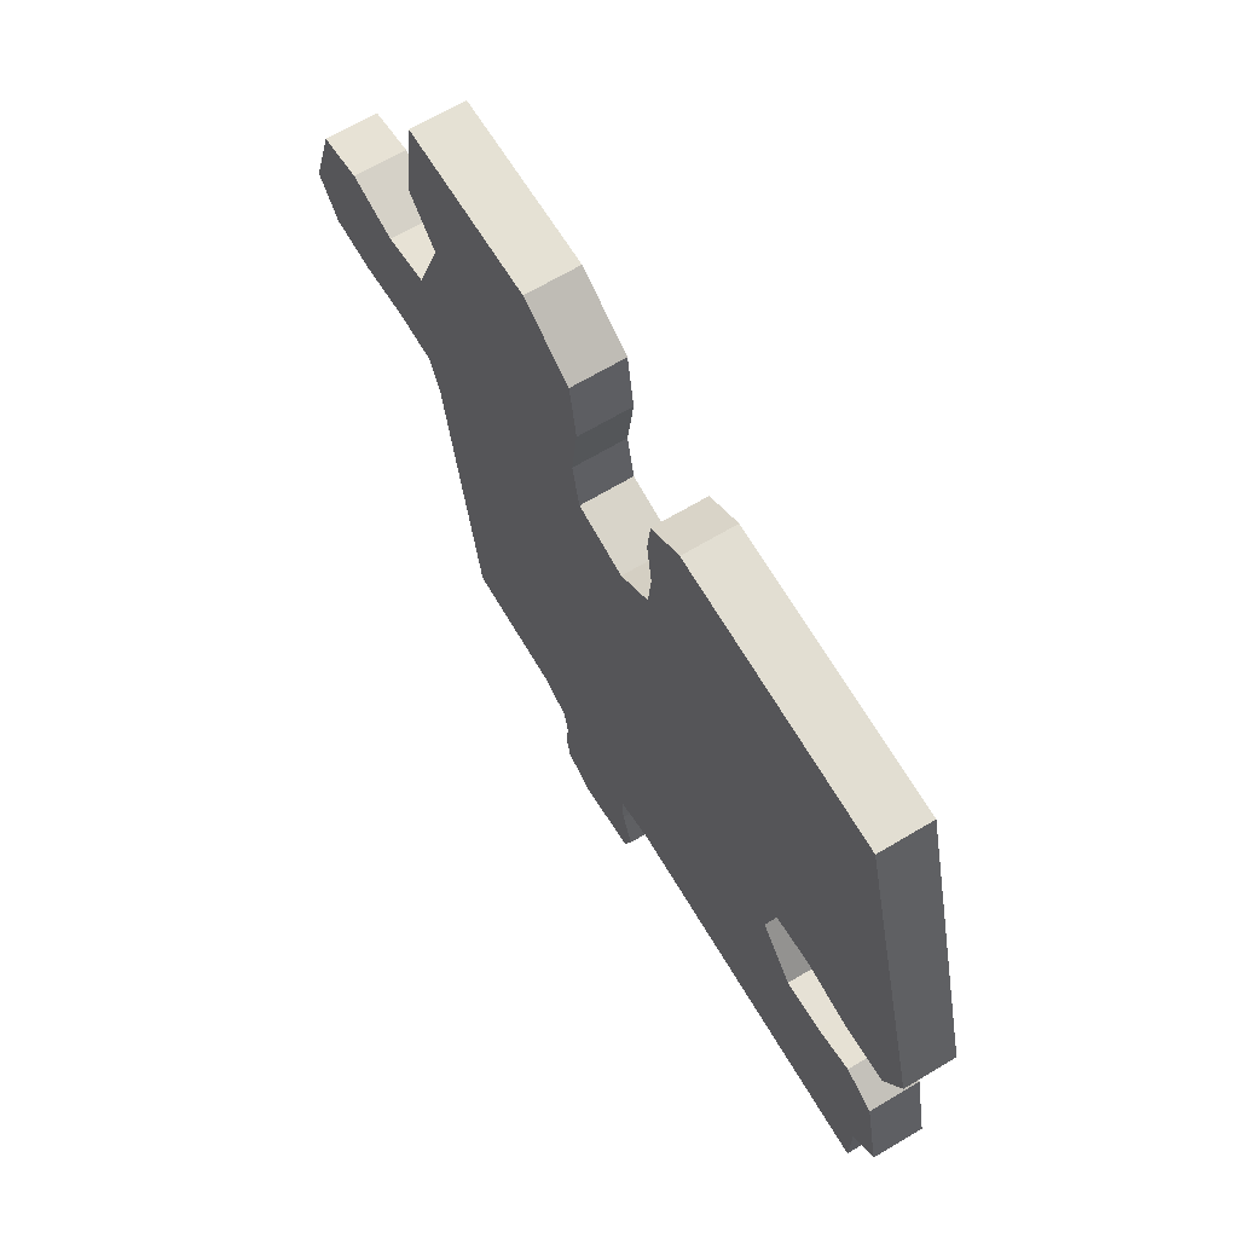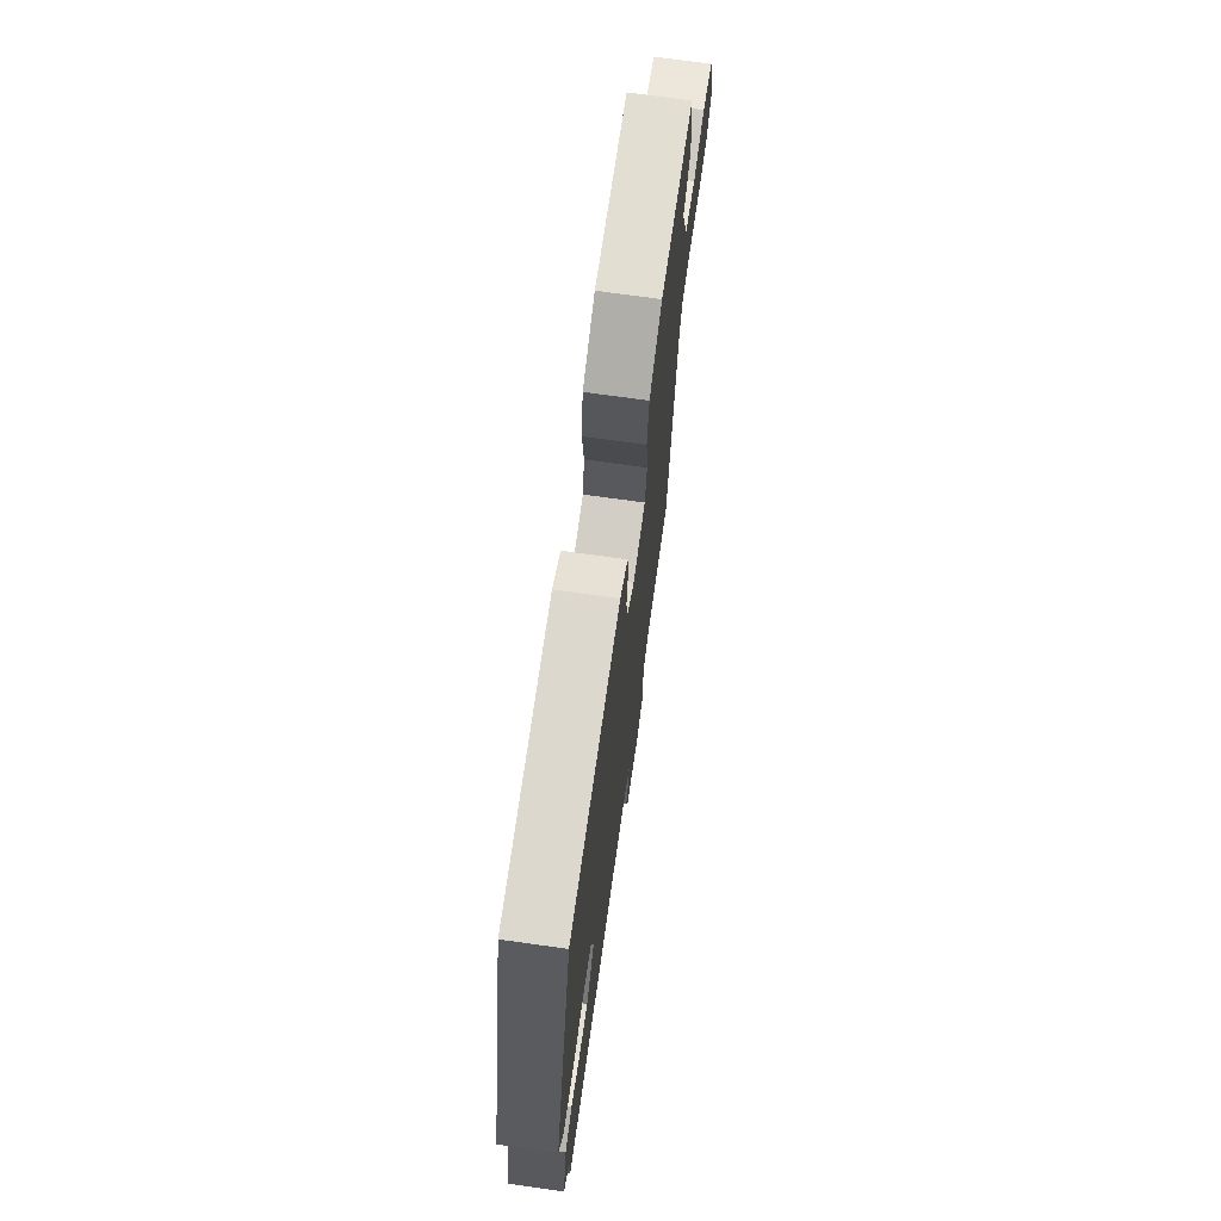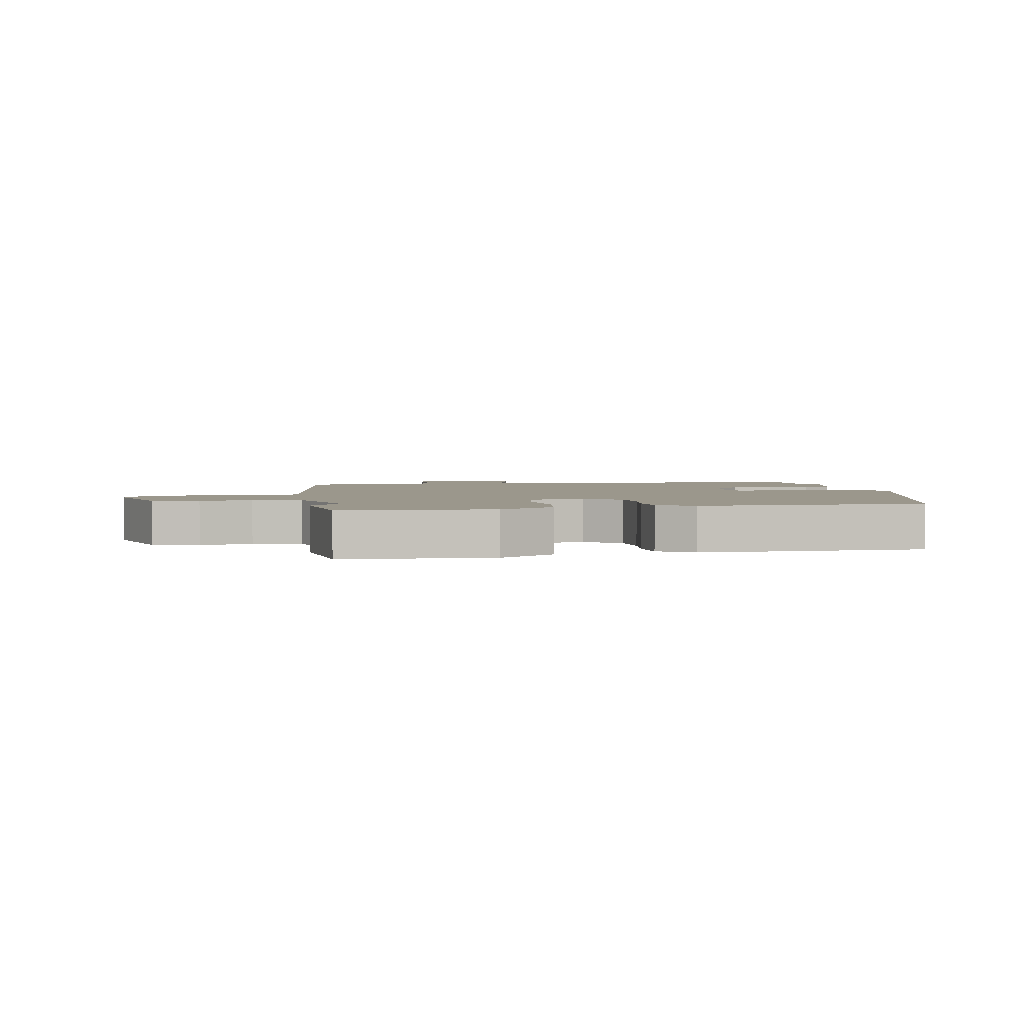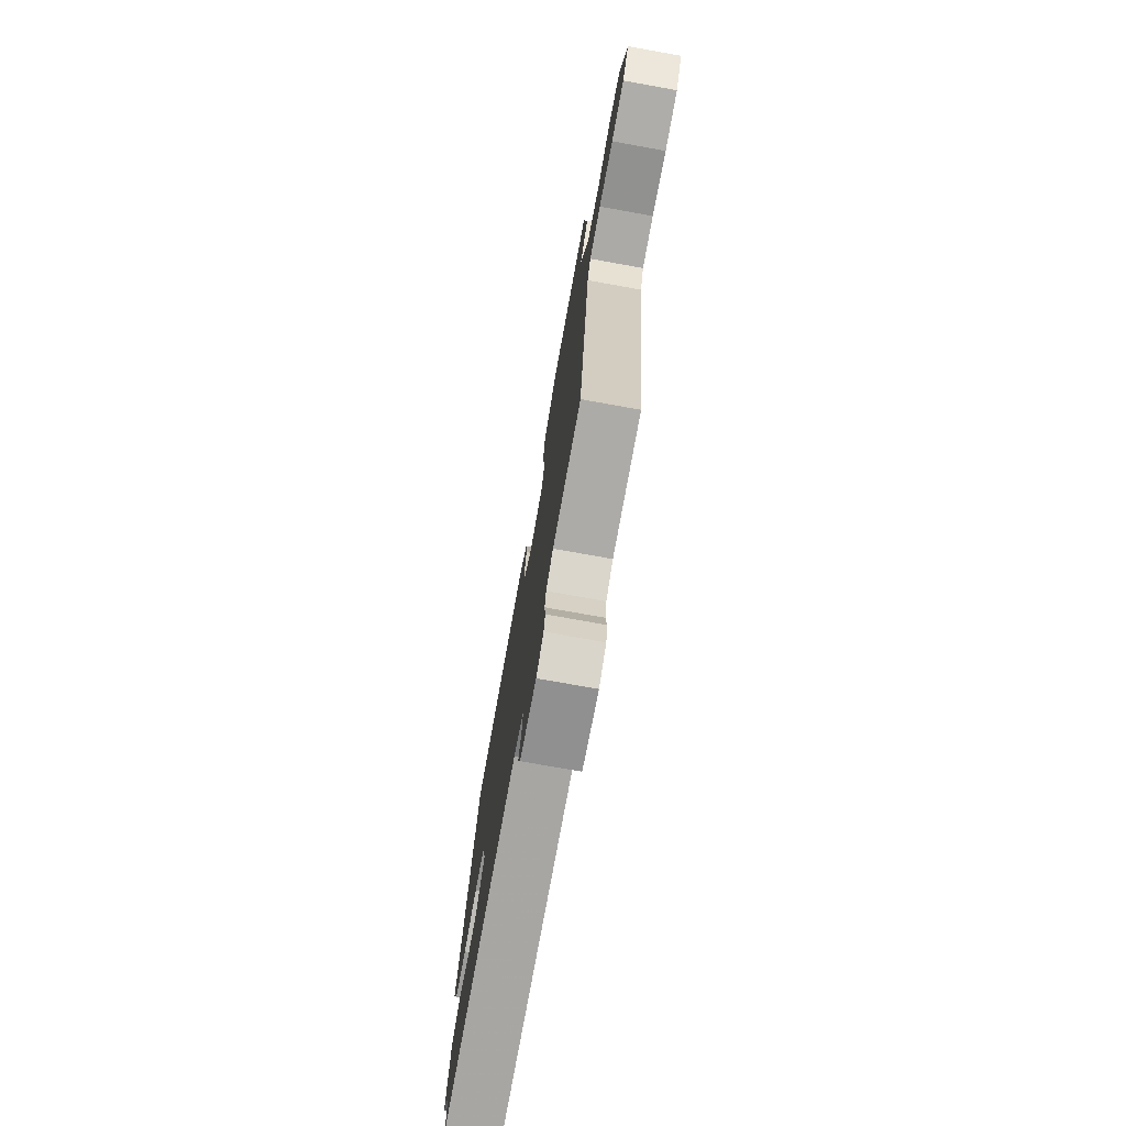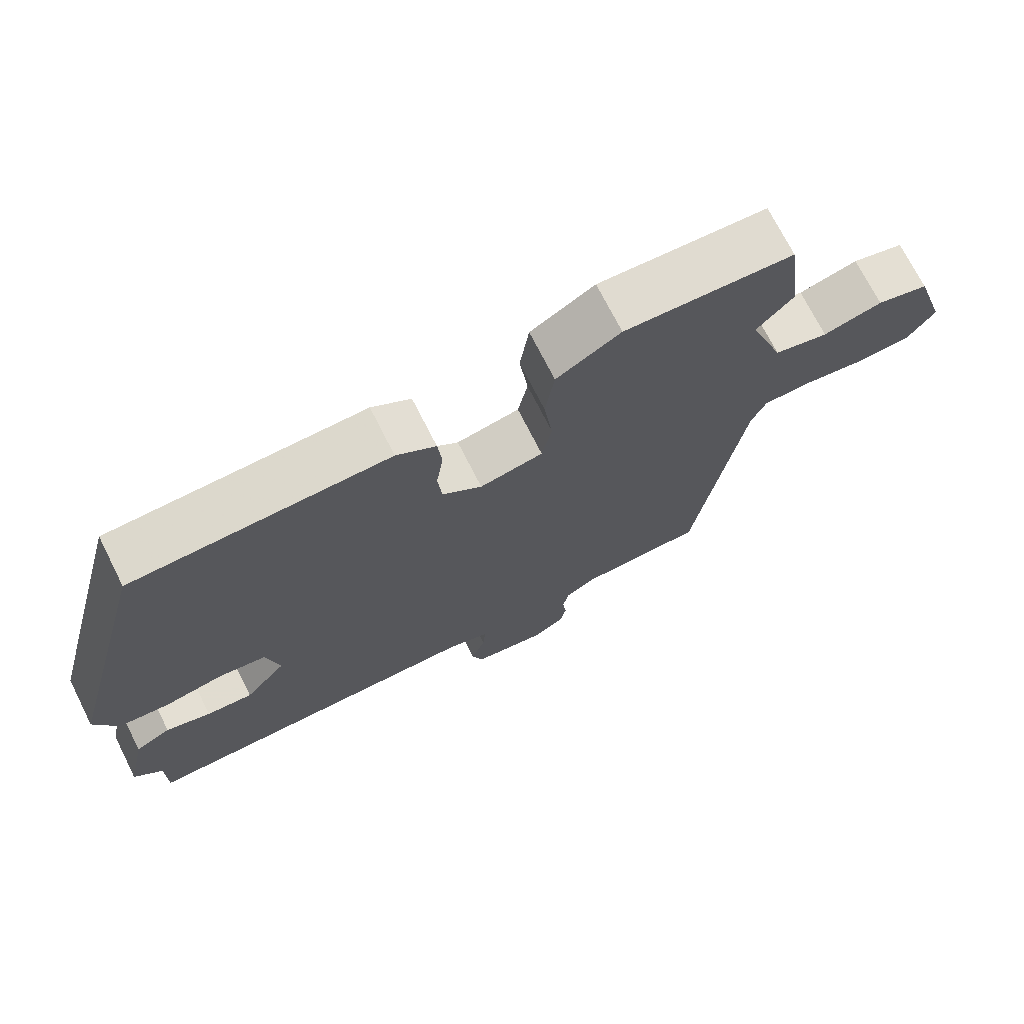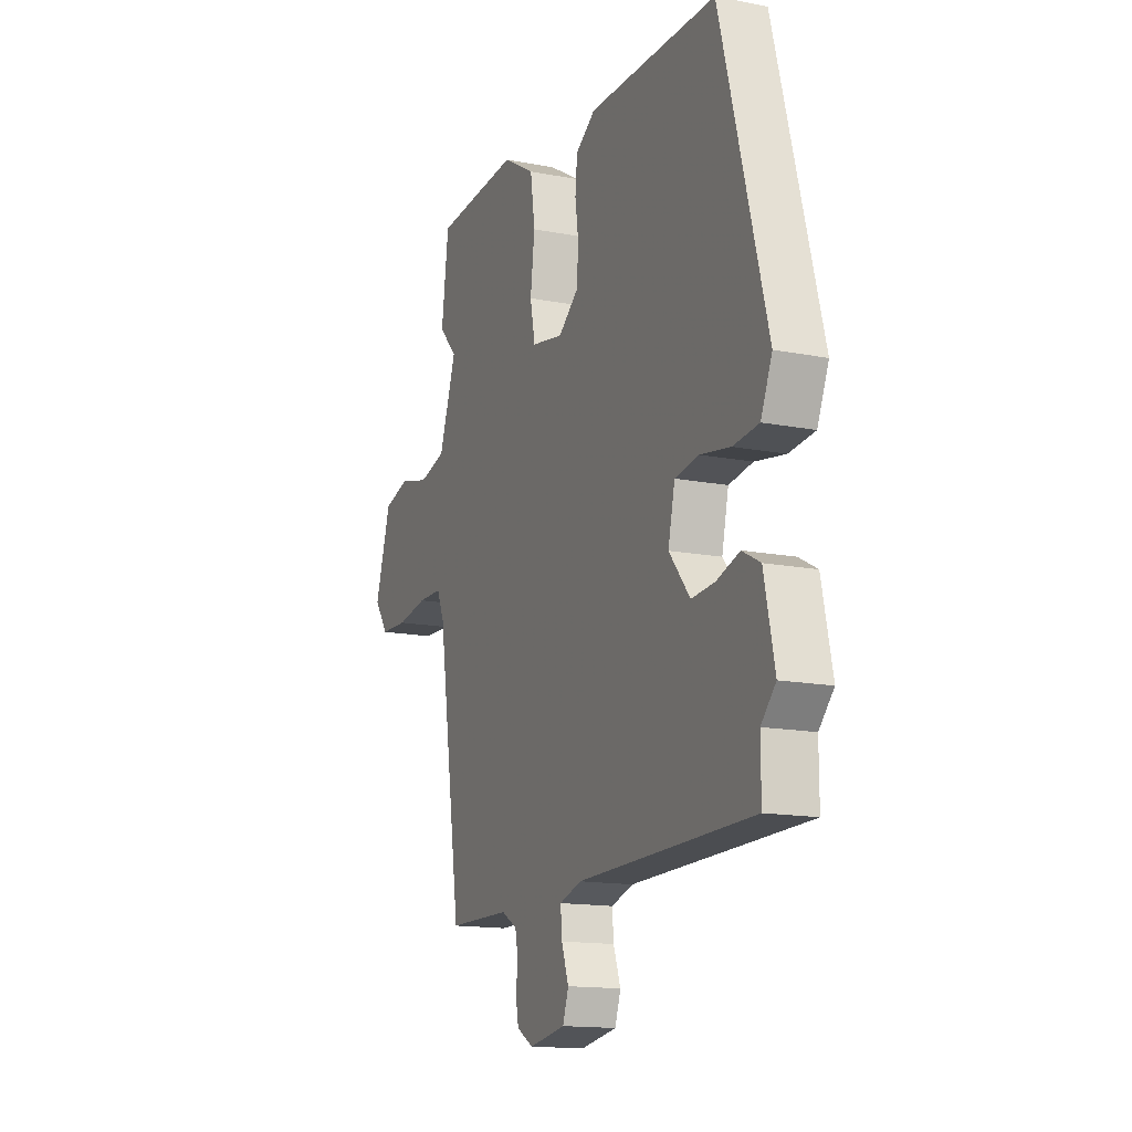
<metadata>
{"format":"obj","ext":"obj","renderer":"f3d","projection":"perspective","resolution":1024,"background":"white","views":[{"elev":67.2,"azim":59.2,"up":"+Z"},{"elev":71.2,"azim":98.0,"up":"+Z"},{"elev":2.8,"azim":-10.4,"up":"+Y"},{"elev":-75.2,"azim":-100.2,"up":"+Z"},{"elev":72.1,"azim":153.2,"up":"+Z"},{"elev":-14.9,"azim":67.3,"up":"+Z"}]}
</metadata>
<code>
v 0.418 0.07 0.488
v 0.547 0.07 0.003
v 0.515 0.07 -0.071
v 0.443 0.07 -0.078
v 0.358 0.07 -0.063
v 0.291 0.07 -0.073
v 0.272 0.07 -0.156
v 0.331 0.07 -0.228
v 0.397 0.07 -0.223
v 0.461 0.07 -0.203
v 0.512 0.07 -0.23
v 0.541 0.07 -0.366
v 0.5 0.07 -0.409
v 0.5 0.07 -0.502
v 0.006 0.07 -0.509
v -0.056 0.07 -0.528
v -0.052 0.07 -0.576
v -0.032 0.07 -0.633
v -0.048 0.07 -0.68
v -0.151 0.07 -0.697
v -0.197 0.07 -0.67
v -0.205 0.07 -0.628
v -0.2 0.07 -0.582
v -0.208 0.07 -0.541
v -0.252 0.07 -0.515
v -0.429 0.07 -0.512
v -0.497 0.07 -0.066
v -0.518 0.07 -0.017
v -0.587 0.07 -0.016
v -0.674 0.07 -0.03
v -0.752 0.07 -0.027
v -0.792 0.07 0.029
v -0.747 0.07 0.171
v -0.673 0.07 0.191
v -0.589 0.07 0.169
v -0.512 0.07 0.188
v -0.463 0.07 0.326
v -0.515 0.07 0.382
v -0.495 0.07 0.535
v -0.255 0.07 0.549
v -0.164 0.07 0.495
v -0.151 0.07 0.405
v -0.163 0.07 0.309
v -0.149 0.07 0.238
v -0.059 0.07 0.221
v -0.003 0.07 0.265
v 0.003 0.07 0.328
v -0.007 0.07 0.397
v -0.001 0.07 0.457
v 0.055 0.07 0.494
v 0.418 0 0.488
v 0.547 0 0.003
v 0.515 0 -0.071
v 0.443 0 -0.078
v 0.358 0 -0.063
v 0.291 0 -0.073
v 0.272 0 -0.156
v 0.331 0 -0.228
v 0.397 0 -0.223
v 0.461 0 -0.203
v 0.512 0 -0.23
v 0.541 0 -0.366
v 0.5 0 -0.409
v 0.5 0 -0.502
v 0.006 0 -0.509
v -0.056 0 -0.528
v -0.052 0 -0.576
v -0.032 0 -0.633
v -0.048 0 -0.68
v -0.151 0 -0.697
v -0.197 0 -0.67
v -0.205 0 -0.628
v -0.2 0 -0.582
v -0.208 0 -0.541
v -0.252 0 -0.515
v -0.429 0 -0.512
v -0.497 0 -0.066
v -0.518 0 -0.017
v -0.587 0 -0.016
v -0.674 0 -0.03
v -0.752 0 -0.027
v -0.792 0 0.029
v -0.747 0 0.171
v -0.673 0 0.191
v -0.589 0 0.169
v -0.512 0 0.188
v -0.463 0 0.326
v -0.515 0 0.382
v -0.495 0 0.535
v -0.255 0 0.549
v -0.164 0 0.495
v -0.151 0 0.405
v -0.163 0 0.309
v -0.149 0 0.238
v -0.059 0 0.221
v -0.003 0 0.265
v 0.003 0 0.328
v -0.007 0 0.397
v -0.001 0 0.457
v 0.055 0 0.494
f 47 48 49 50
f 46 47 50 1
f 45 46 1 2
f 44 45 2 3
f 40 41 42 43
f 40 43 44
f 37 38 39 40
f 36 37 40 44
f 35 36 44 3
f 33 34 35
f 29 30 31 32
f 28 29 32 33
f 25 26 27
f 24 25 27 28
f 20 21 22 23
f 20 23 24
f 17 18 19 20
f 16 17 20 24
f 15 16 24 28
f 13 14 15 28
f 9 10 11 12
f 8 9 12 13
f 35 3 4 5
f 35 5 6
f 33 35 6 7
f 8 13 28 33
f 7 8 33
f 100 99 98 97
f 51 100 97 96
f 52 51 96 95
f 53 52 95 94
f 93 92 91 90
f 94 93 90
f 90 89 88 87
f 94 90 87 86
f 53 94 86 85
f 85 84 83
f 82 81 80 79
f 83 82 79 78
f 77 76 75
f 78 77 75 74
f 73 72 71 70
f 74 73 70
f 70 69 68 67
f 74 70 67 66
f 78 74 66 65
f 78 65 64 63
f 62 61 60 59
f 63 62 59 58
f 55 54 53 85
f 56 55 85
f 57 56 85 83
f 83 78 63 58
f 83 58 57
f 1 51 52 2
f 2 52 53 3
f 3 53 54 4
f 4 54 55 5
f 5 55 56 6
f 6 56 57 7
f 7 57 58 8
f 8 58 59 9
f 9 59 60 10
f 10 60 61 11
f 11 61 62 12
f 12 62 63 13
f 13 63 64 14
f 14 64 65 15
f 15 65 66 16
f 16 66 67 17
f 17 67 68 18
f 18 68 69 19
f 19 69 70 20
f 20 70 71 21
f 21 71 72 22
f 22 72 73 23
f 23 73 74 24
f 24 74 75 25
f 25 75 76 26
f 26 76 77 27
f 27 77 78 28
f 28 78 79 29
f 29 79 80 30
f 30 80 81 31
f 31 81 82 32
f 32 82 83 33
f 33 83 84 34
f 34 84 85 35
f 35 85 86 36
f 36 86 87 37
f 37 87 88 38
f 38 88 89 39
f 39 89 90 40
f 40 90 91 41
f 41 91 92 42
f 42 92 93 43
f 43 93 94 44
f 44 94 95 45
f 45 95 96 46
f 46 96 97 47
f 47 97 98 48
f 48 98 99 49
f 49 99 100 50
f 50 100 51 1

</code>
